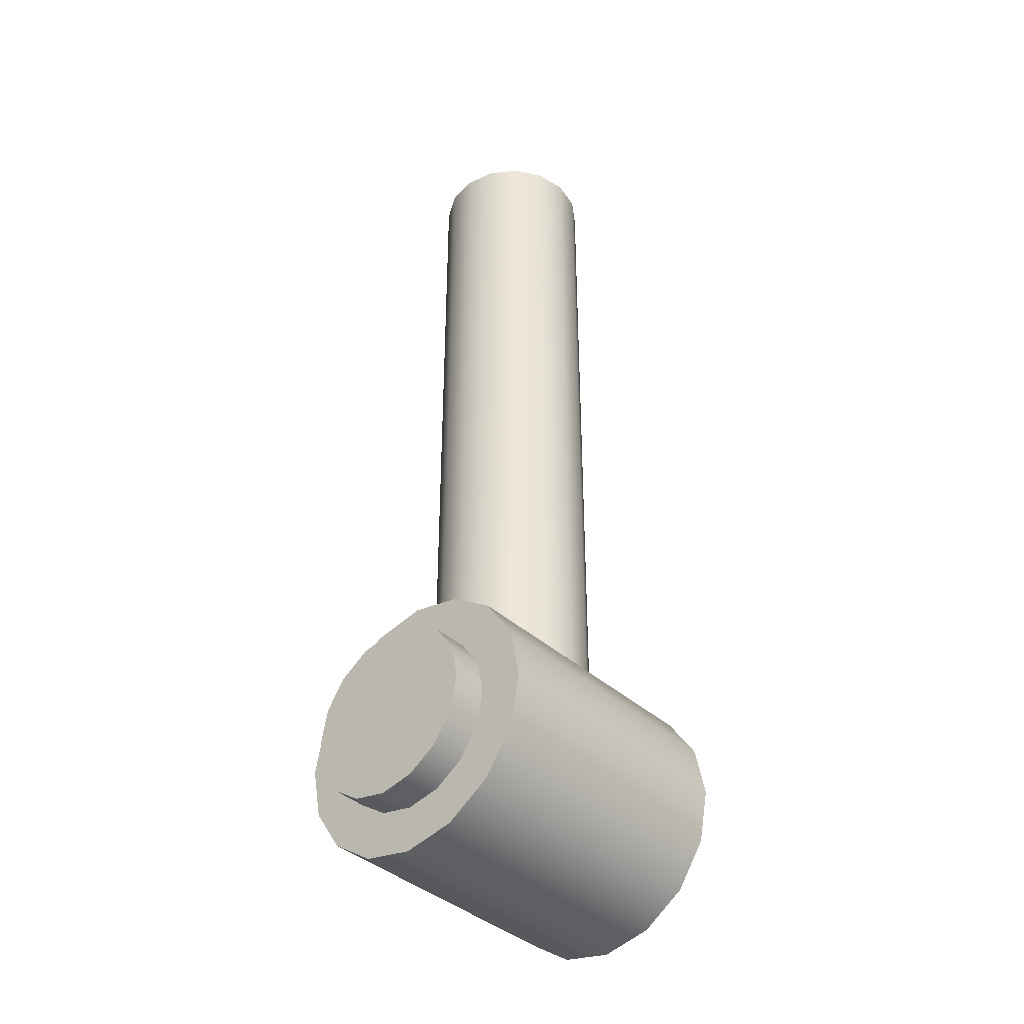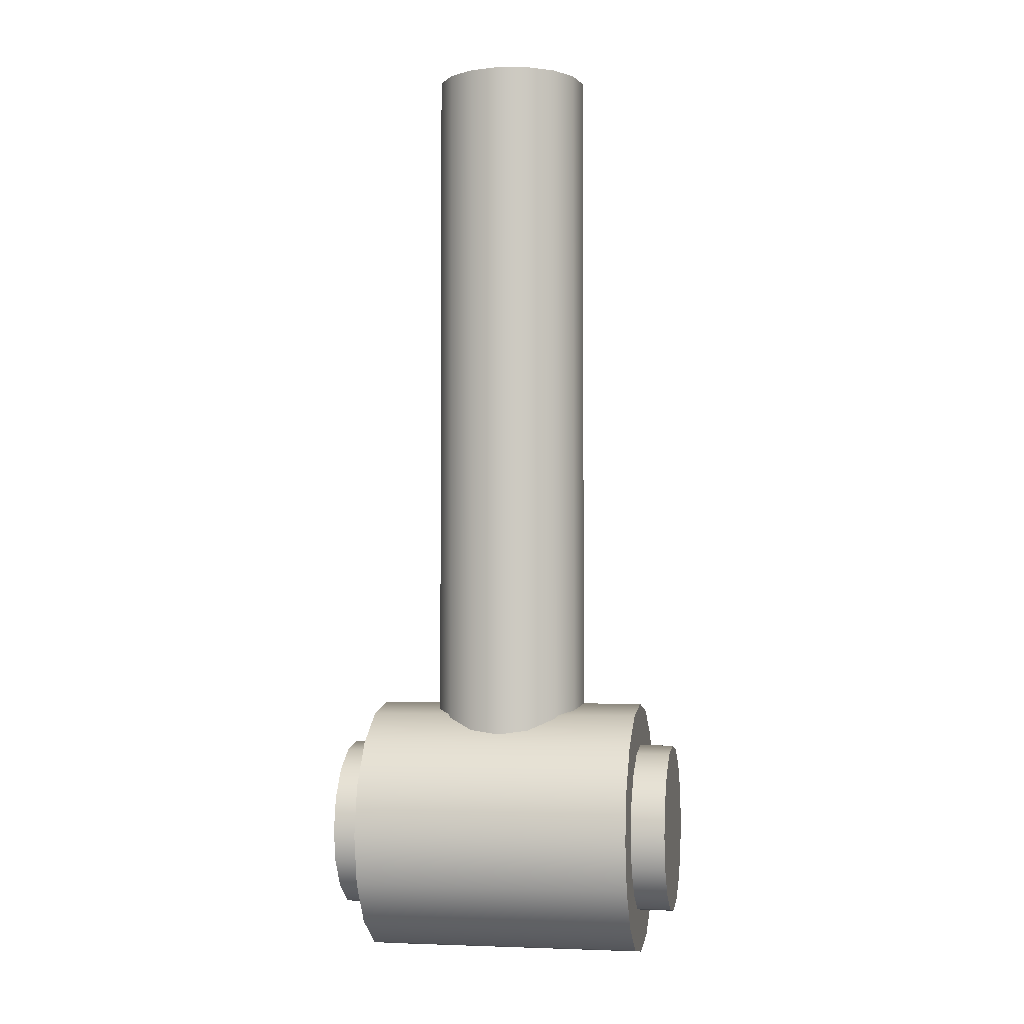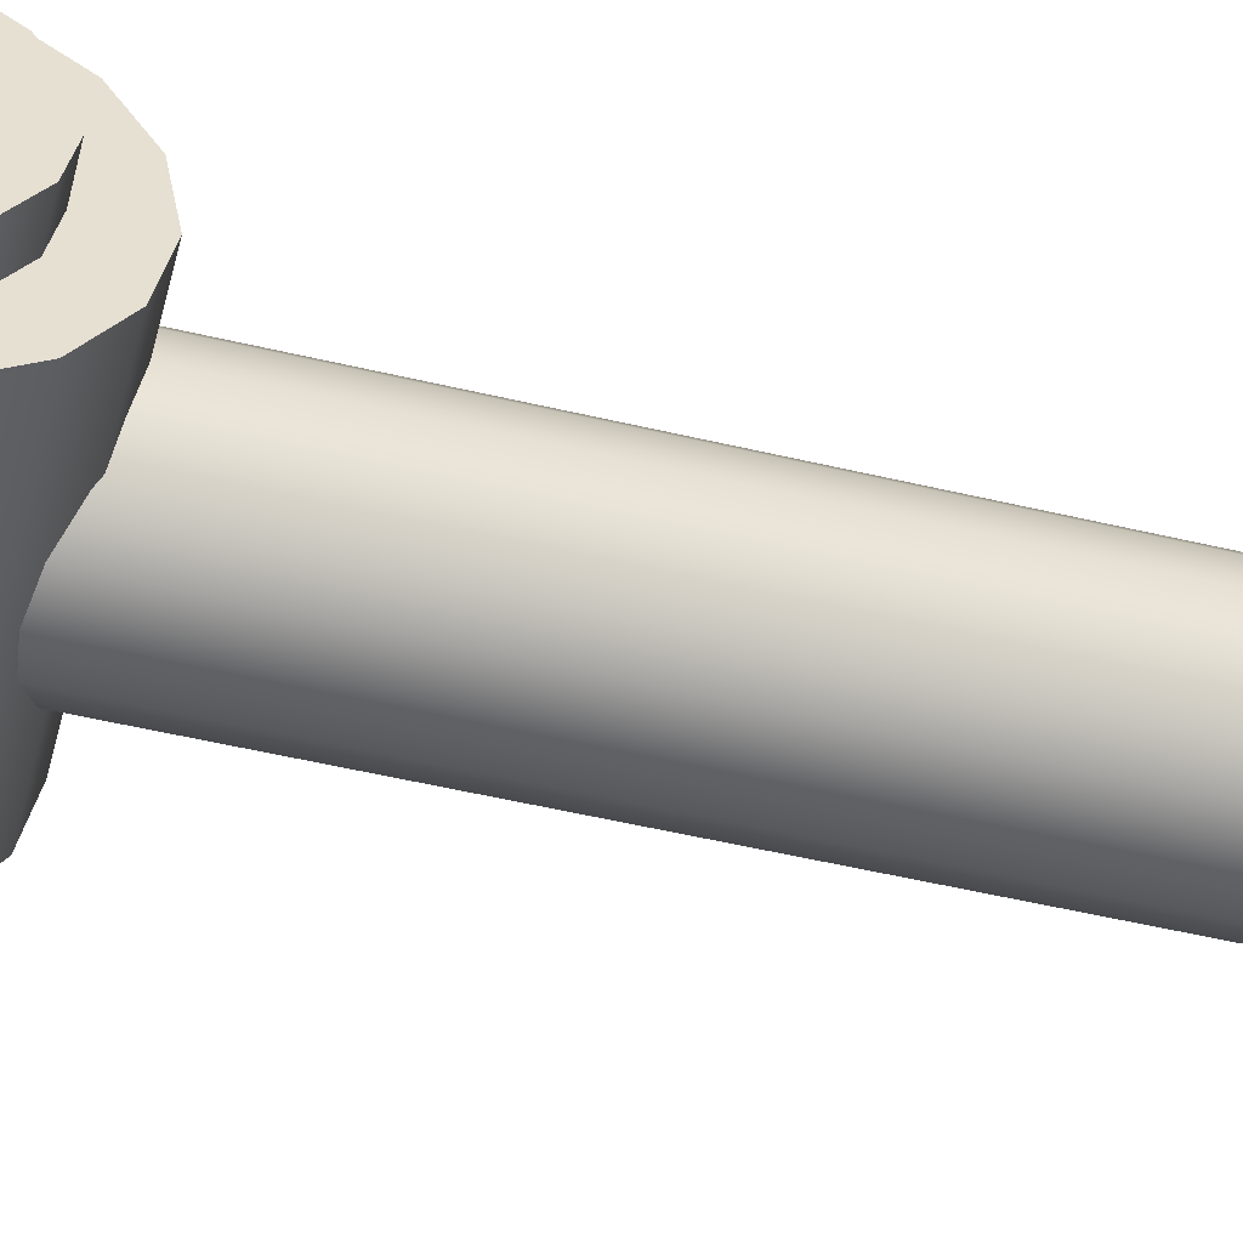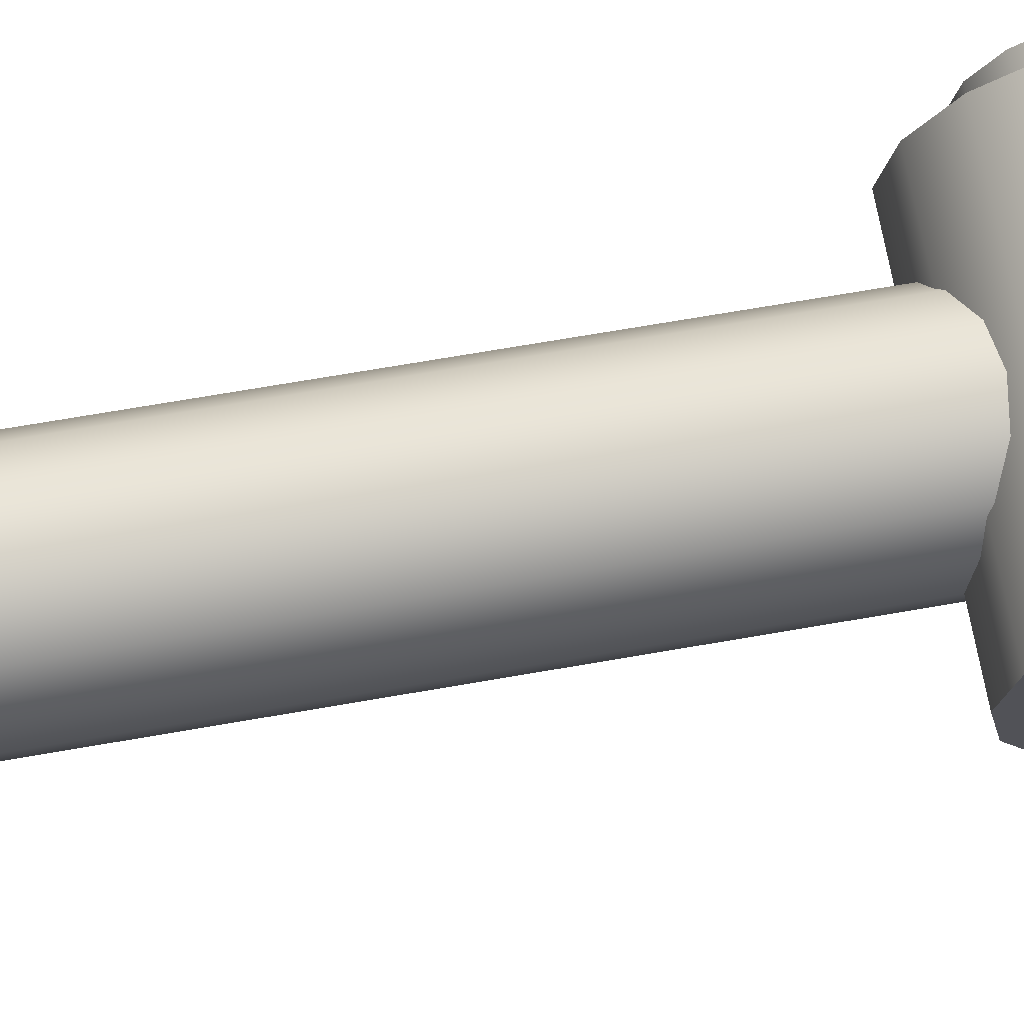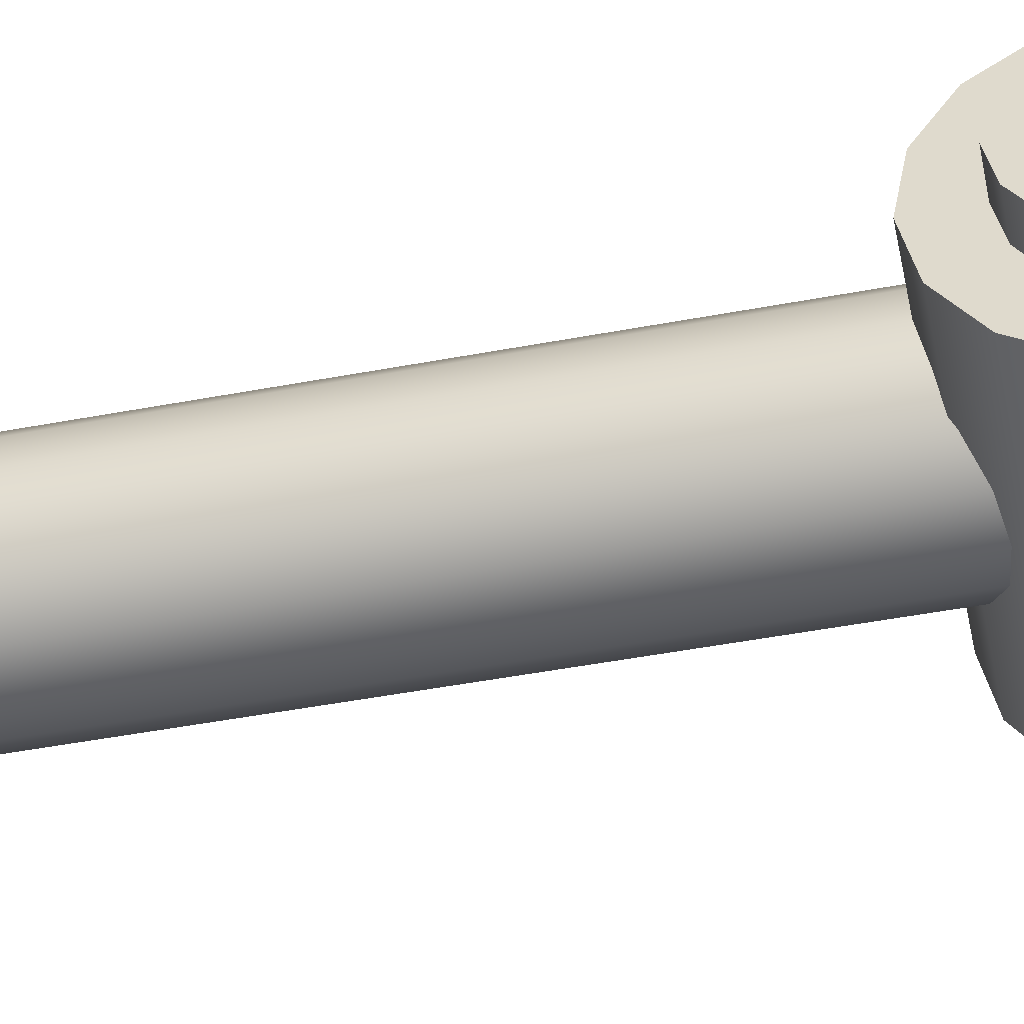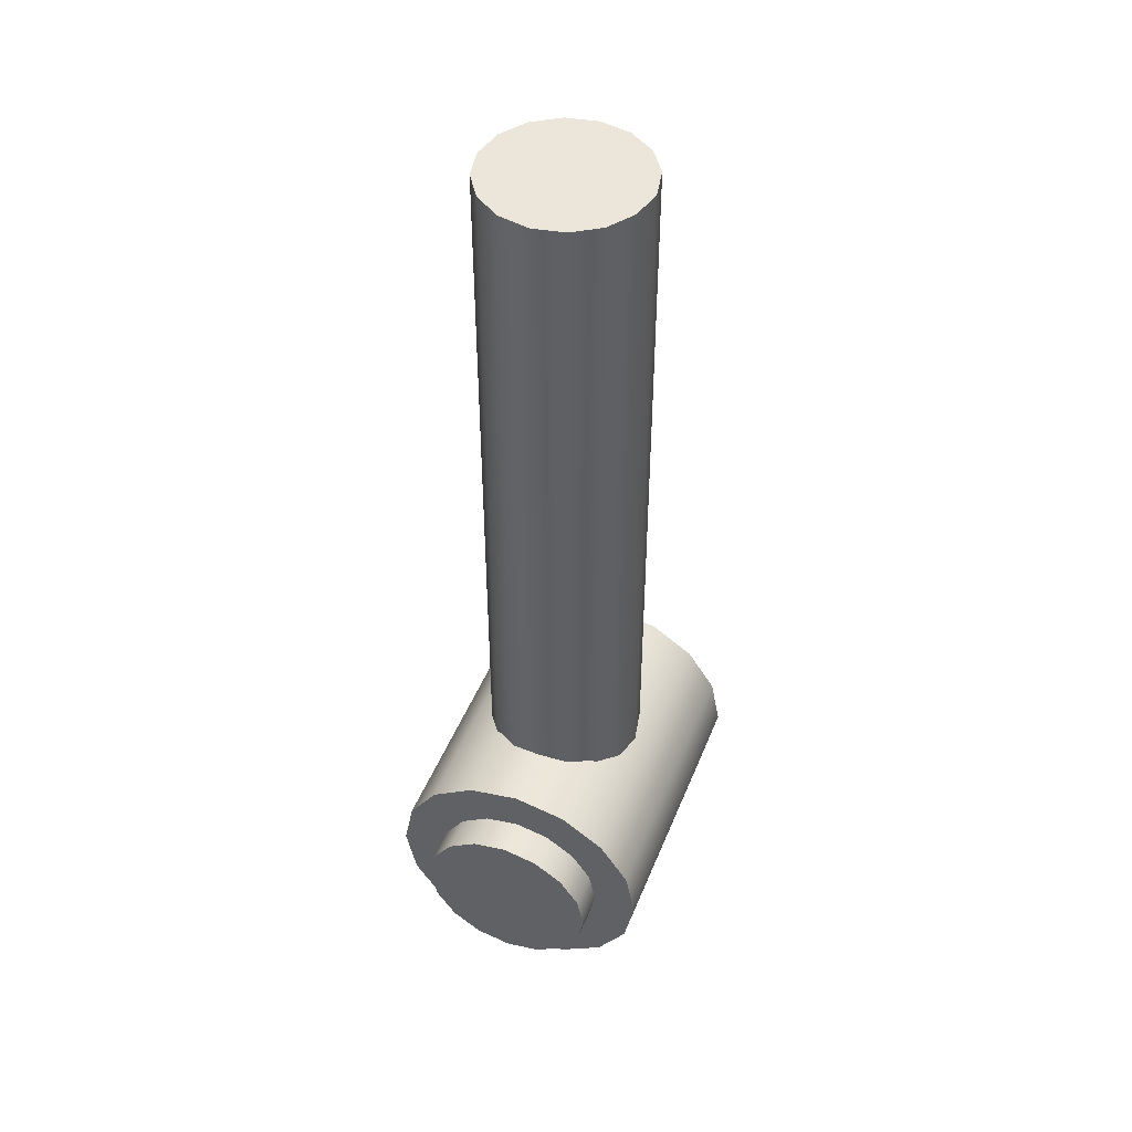
<metadata>
{"format":"obj","ext":"obj","renderer":"f3d","projection":"perspective","resolution":1024,"background":"white","views":[{"elev":-38.7,"azim":131.3,"up":"+Y"},{"elev":-3.1,"azim":10.7,"up":"+Y"},{"elev":-51.0,"azim":75.4,"up":"+Z"},{"elev":69.1,"azim":-99.9,"up":"+Z"},{"elev":-48.4,"azim":-78.1,"up":"+Z"},{"elev":46.8,"azim":111.3,"up":"+Y"}]}
</metadata>
<code>
g BazookaArm
v -0.4709 3.555e-08 -0.2354
v 0.4709 -3.555e-08 -0.2354
v -0.4709 0.0901 -0.2175
v 0.4709 0.0901 -0.2175
v -0.4709 0.1665 -0.1665
v 0.4709 0.1665 -0.1665
v -0.4709 0.2175 -0.0901
v 0.4709 0.2175 -0.0901
v -0.4709 0.2354 1.029e-08
v 0.4709 0.2354 1.029e-08
v -0.4709 0.2175 0.0901
v 0.4709 0.2175 0.0901
v -0.4709 0.1665 0.1665
v 0.4709 0.1665 0.1665
v -0.4709 0.0901 0.2175
v 0.4709 0.0901 0.2175
v -0.4709 1.497e-08 0.2354
v 0.4709 -5.614e-08 0.2354
v -0.4709 -0.0901 0.2175
v 0.4709 -0.0901 0.2175
v -0.4709 -0.1665 0.1665
v 0.4709 -0.1665 0.1665
v -0.4709 -0.2175 0.0901
v 0.4709 -0.2175 0.0901
v -0.4709 -0.2354 -2.808e-09
v 0.4709 -0.2354 -2.808e-09
v -0.4709 -0.2175 -0.0901
v 0.4709 -0.2175 -0.0901
v -0.4709 -0.1665 -0.1665
v 0.4709 -0.1665 -0.1665
v -0.4709 -0.0901 -0.2175
v 0.4709 -0.0901 -0.2175
v -0.4709 3.555e-08 -0.2354
v 0.4709 -3.555e-08 -0.2354
v -0.4709 -0.2175 -0.0901
v -0.4709 -0.2175 0.0901
v -0.4709 -0.2354 -2.808e-09
v -0.4709 -0.1665 0.1665
v -0.4709 -0.1665 -0.1665
v -0.4709 -0.0901 -0.2175
v -0.4709 -0.0901 0.2175
v -0.4709 1.497e-08 0.2354
v -0.4709 3.555e-08 -0.2354
v -0.4709 0.0901 0.2175
v -0.4709 0.0901 -0.2175
v -0.4709 0.1665 -0.1665
v -0.4709 0.1665 0.1665
v -0.4709 0.2175 0.0901
v -0.4709 0.2175 -0.0901
v -0.4709 0.2354 1.029e-08
v 0.4709 -0.2175 0.0901
v 0.4709 -0.2175 -0.0901
v 0.4709 -0.2354 -2.808e-09
v 0.4709 -0.1665 0.1665
v 0.4709 -0.1665 -0.1665
v 0.4709 -0.0901 -0.2175
v 0.4709 -0.0901 0.2175
v 0.4709 -3.555e-08 -0.2354
v 0.4709 -5.614e-08 0.2354
v 0.4709 0.0901 0.2175
v 0.4709 0.0901 -0.2175
v 0.4709 0.1665 -0.1665
v 0.4709 0.1665 0.1665
v 0.4709 0.2175 -0.0901
v 0.4709 0.2175 0.0901
v 0.4709 0.2354 1.029e-08
v -1.687e-07 -0.05147 -0.2132
v 1.687e-07 2.183 -0.2132
v -0.0816 -0.05147 -0.197
v -0.0816 2.183 -0.197
v -0.1508 -0.05147 -0.1508
v -0.1508 2.183 -0.1508
v -0.197 -0.05147 -0.0816
v -0.197 2.183 -0.0816
v -0.2132 -0.05147 9.321e-09
v -0.2132 2.183 9.321e-09
v -0.197 -0.05147 0.0816
v -0.197 2.183 0.0816
v -0.1508 -0.05147 0.1508
v -0.1508 2.183 0.1508
v -0.0816 -0.05147 0.197
v -0.0816 2.183 0.197
v -1.501e-07 -0.05147 0.2132
v 1.874e-07 2.183 0.2132
v 0.0816 -0.05147 0.197
v 0.0816 2.183 0.197
v 0.1508 -0.05147 0.1508
v 0.1508 2.183 0.1508
v 0.197 -0.05147 0.0816
v 0.197 2.183 0.0816
v 0.2132 -0.05147 -2.543e-09
v 0.2132 2.183 -2.543e-09
v 0.197 -0.05147 -0.0816
v 0.197 2.183 -0.0816
v 0.1508 -0.05147 -0.1508
v 0.1508 2.183 -0.1508
v 0.0816 -0.05147 -0.197
v 0.0816 2.183 -0.197
v -1.687e-07 -0.05147 -0.2132
v 1.687e-07 2.183 -0.2132
v -0.0816 -0.05147 -0.197
v 0.0816 -0.05147 -0.197
v -1.687e-07 -0.05147 -0.2132
v 0.1508 -0.05147 -0.1508
v -0.1508 -0.05147 -0.1508
v -0.197 -0.05147 -0.0816
v 0.197 -0.05147 -0.0816
v 0.2132 -0.05147 -2.543e-09
v -0.2132 -0.05147 9.321e-09
v 0.197 -0.05147 0.0816
v -0.197 -0.05147 0.0816
v -0.1508 -0.05147 0.1508
v 0.1508 -0.05147 0.1508
v -0.0816 -0.05147 0.197
v 0.0816 -0.05147 0.197
v -1.501e-07 -0.05147 0.2132
v 0.0816 2.183 -0.197
v -0.0816 2.183 -0.197
v 1.687e-07 2.183 -0.2132
v 0.1508 2.183 -0.1508
v -0.1508 2.183 -0.1508
v -0.197 2.183 -0.0816
v 0.197 2.183 -0.0816
v 0.2132 2.183 -2.543e-09
v -0.2132 2.183 9.321e-09
v 0.197 2.183 0.0816
v -0.197 2.183 0.0816
v -0.1508 2.183 0.1508
v 0.1508 2.183 0.1508
v -0.0816 2.183 0.197
v 0.0816 2.183 0.197
v 1.874e-07 2.183 0.2132
v -0.3777 2.852e-08 -0.3543
v 0.3777 -2.852e-08 -0.3543
v -0.3777 0.1356 -0.3274
v 0.3777 0.1356 -0.3274
v -0.3777 0.2506 -0.2506
v 0.3777 0.2506 -0.2506
v -0.3777 0.3274 -0.1356
v 0.3777 0.3274 -0.1356
v -0.3777 0.3543 1.549e-08
v 0.3777 0.3543 1.549e-08
v -0.3777 0.3274 0.1356
v 0.3777 0.3274 0.1356
v -0.3777 0.2506 0.2506
v 0.3777 0.2506 0.2506
v -0.3777 0.1356 0.3274
v 0.3777 0.1356 0.3274
v -0.3777 -2.459e-09 0.3543
v 0.3777 -5.95e-08 0.3543
v -0.3777 -0.1356 0.3274
v 0.3777 -0.1356 0.3274
v -0.3777 -0.2506 0.2506
v 0.3777 -0.2506 0.2506
v -0.3777 -0.3274 0.1356
v 0.3777 -0.3274 0.1356
v -0.3777 -0.3543 -4.226e-09
v 0.3777 -0.3543 -4.226e-09
v -0.3777 -0.3274 -0.1356
v 0.3777 -0.3274 -0.1356
v -0.3777 -0.2506 -0.2506
v 0.3777 -0.2506 -0.2506
v -0.3777 -0.1356 -0.3274
v 0.3777 -0.1356 -0.3274
v -0.3777 2.852e-08 -0.3543
v 0.3777 -2.852e-08 -0.3543
v -0.3777 -0.3274 -0.1356
v -0.3777 -0.3274 0.1356
v -0.3777 -0.3543 -4.226e-09
v -0.3777 -0.2506 0.2506
v -0.3777 -0.2506 -0.2506
v -0.3777 -0.1356 -0.3274
v -0.3777 -0.1356 0.3274
v -0.3777 -2.459e-09 0.3543
v -0.3777 2.852e-08 -0.3543
v -0.3777 0.1356 0.3274
v -0.3777 0.1356 -0.3274
v -0.3777 0.2506 0.2506
v -0.3777 0.2506 -0.2506
v -0.3777 0.3274 0.1356
v -0.3777 0.3274 -0.1356
v -0.3777 0.3543 1.549e-08
v 0.3777 -0.3274 0.1356
v 0.3777 -0.3274 -0.1356
v 0.3777 -0.3543 -4.226e-09
v 0.3777 -0.2506 0.2506
v 0.3777 -0.2506 -0.2506
v 0.3777 -0.1356 -0.3274
v 0.3777 -0.1356 0.3274
v 0.3777 -2.852e-08 -0.3543
v 0.3777 -5.95e-08 0.3543
v 0.3777 0.1356 0.3274
v 0.3777 0.1356 -0.3274
v 0.3777 0.2506 -0.2506
v 0.3777 0.2506 0.2506
v 0.3777 0.3274 -0.1356
v 0.3777 0.3274 0.1356
v 0.3777 0.3543 1.549e-08
g BazookaArm_0
f 3 2 1
f 4 2 3
f 5 4 3
f 6 4 5
f 7 6 5
f 8 6 7
f 9 8 7
f 10 8 9
f 11 10 9
f 12 10 11
f 13 12 11
f 14 12 13
f 15 14 13
f 16 14 15
f 17 16 15
f 18 16 17
f 19 18 17
f 20 18 19
f 21 20 19
f 22 20 21
f 23 22 21
f 24 22 23
f 25 24 23
f 26 24 25
f 27 26 25
f 28 26 27
f 29 28 27
f 30 28 29
f 31 30 29
f 32 30 31
f 33 32 31
f 34 32 33
f 37 36 35
f 38 35 36
f 39 35 38
f 40 39 38
f 41 40 38
f 42 40 41
f 43 40 42
f 44 43 42
f 45 43 44
f 46 45 44
f 47 46 44
f 48 46 47
f 49 46 48
f 50 49 48
f 53 52 51
f 54 51 52
f 55 54 52
f 56 54 55
f 57 54 56
f 58 57 56
f 59 57 58
f 60 59 58
f 61 60 58
f 62 60 61
f 63 60 62
f 64 63 62
f 65 63 64
f 66 65 64
g BazookaArm_1
f 69 68 67
f 70 68 69
f 71 70 69
f 72 70 71
f 73 72 71
f 74 72 73
f 75 74 73
f 76 74 75
f 77 76 75
f 78 76 77
f 79 78 77
f 80 78 79
f 81 80 79
f 82 80 81
f 83 82 81
f 84 82 83
f 85 84 83
f 86 84 85
f 87 86 85
f 88 86 87
f 89 88 87
f 90 88 89
f 91 90 89
f 92 90 91
f 93 92 91
f 94 92 93
f 95 94 93
f 96 94 95
f 97 96 95
f 98 96 97
f 99 98 97
f 100 98 99
f 103 102 101
f 104 101 102
f 105 101 104
f 106 105 104
f 107 106 104
f 108 106 107
f 109 106 108
f 110 109 108
f 111 109 110
f 112 111 110
f 113 112 110
f 114 112 113
f 115 114 113
f 116 114 115
f 119 118 117
f 120 117 118
f 121 120 118
f 122 120 121
f 123 120 122
f 124 123 122
f 125 124 122
f 126 124 125
f 127 126 125
f 128 126 127
f 129 126 128
f 130 129 128
f 131 129 130
f 132 131 130
g BazookaArm_2
f 135 134 133
f 136 134 135
f 137 136 135
f 138 136 137
f 139 138 137
f 140 138 139
f 141 140 139
f 142 140 141
f 143 142 141
f 144 142 143
f 145 144 143
f 146 144 145
f 147 146 145
f 148 146 147
f 149 148 147
f 150 148 149
f 151 150 149
f 152 150 151
f 153 152 151
f 154 152 153
f 155 154 153
f 156 154 155
f 157 156 155
f 158 156 157
f 159 158 157
f 160 158 159
f 161 160 159
f 162 160 161
f 163 162 161
f 164 162 163
f 165 164 163
f 166 164 165
f 169 168 167
f 170 167 168
f 171 167 170
f 172 171 170
f 173 172 170
f 174 172 173
f 175 172 174
f 176 175 174
f 177 175 176
f 178 177 176
f 179 177 178
f 180 179 178
f 181 179 180
f 182 181 180
f 185 184 183
f 186 183 184
f 187 186 184
f 188 186 187
f 189 186 188
f 190 189 188
f 191 189 190
f 192 191 190
f 193 192 190
f 194 192 193
f 195 192 194
f 196 195 194
f 197 195 196
f 198 197 196

</code>
